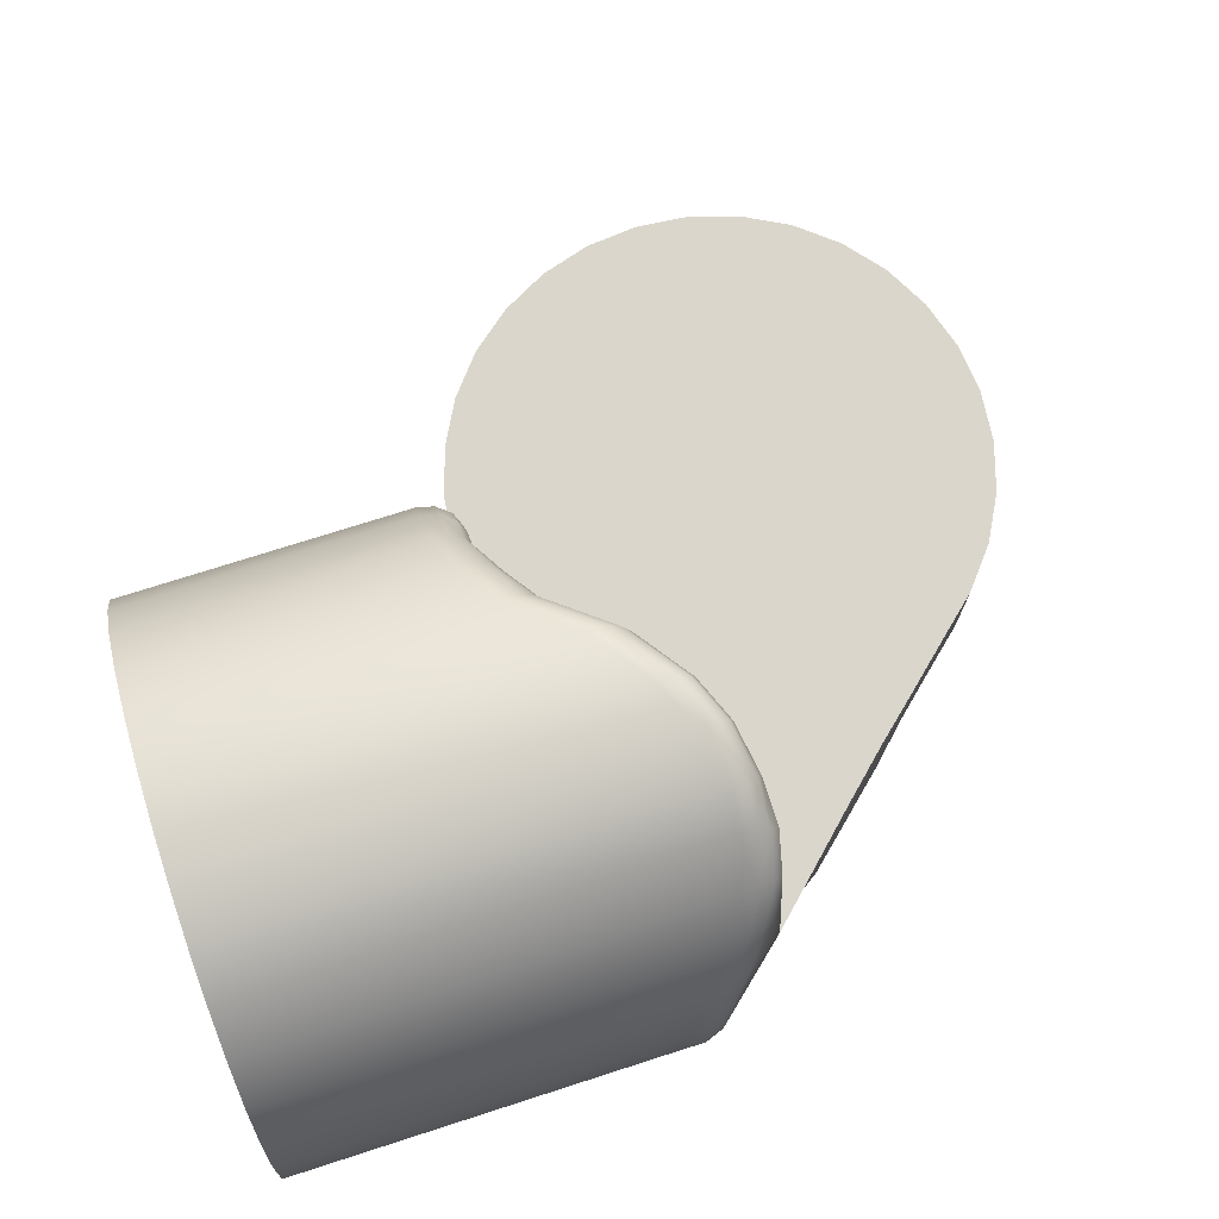
<metadata>
{"format":"obj","ext":"obj","renderer":"f3d","projection":"perspective","resolution":1024,"background":"white","views":[{"elev":73.9,"azim":162.4,"up":"+Y"}]}
</metadata>
<code>
v -0.04098 -0.01713 -0.000168
v -0.04019 -0.01713 -0.008162
v -0.03786 -0.01713 -0.01585
v -0.03407 -0.01713 -0.02293
v -0.02898 -0.01713 -0.02914
v -0.02292 -0.01713 -0.03454
v -0.01628 -0.01713 -0.0405
v -0.009269 -0.01713 -0.04672
v -0.001688 -0.01713 -0.05376
v 0.02033 -0.04115 -0.03803
v 0.02276 -0.04077 -0.03424
v 0.04097 -0.01713 -0.000168
v 0.04019 -0.01713 0.007826
v 0.03785 -0.01713 0.01551
v 0.03407 -0.01713 0.0226
v 0.02897 -0.01713 0.02881
v 0.02276 -0.01713 0.0339
v 0.01568 -0.01713 0.03769
v 0.007992 -0.01713 0.04002
v -2e-06 -0.01713 0.04081
v -0.007996 -0.01713 0.04002
v -0.01568 -0.01713 0.03769
v -0.02277 -0.01713 0.0339
v -0.02898 -0.01713 0.02881
v -0.03407 -0.01713 0.0226
v -0.03786 -0.01713 0.01551
v -0.04019 -0.01713 0.007826
v 0.02019 -0.03996 -0.04893
v 0.01992 -0.041 -0.04191
v 0.0243 -0.04011 -0.03298
v 0.01795 -0.03689 -0.05652
v 0.0283 -0.03895 -0.02914
v 0.01786 -0.03369 -0.06263
v 0.03658 -0.034 -0.01823
v 0.03407 -0.03652 -0.02293
v 0.03785 -0.03205 -0.01585
v 0.03901 -0.02892 -0.01204
v 0.04031 -0.02272 -0.00695
v 0.04019 -0.0242 -0.008162
v 0.01352 -0.01713 -0.06818
v 0.04026 -0.017 -0.005025
v 0.02457 -0.01713 -0.03411
v 0.03233 -0.01713 -0.02694
v 0.01623 -0.01713 -0.04842
v 0.0394 -0.01713 -0.01395
v 0.01441 -0.01713 -0.05569
v -0.03486 -0.03868 0.000439
v -0.04098 -0.03261 -2.6e-05
v -0.03792 -0.03787 0.000376
v -0.04016 -0.03564 0.000206
v -0.03419 -0.0392 -0.006343
v -0.04019 -0.03322 -0.007997
v -0.03719 -0.03843 -0.007
v -0.03939 -0.03624 -0.007605
v -0.03221 -0.0397 -0.01286
v -0.03786 -0.0338 -0.01566
v -0.03503 -0.03897 -0.01409
v -0.0371 -0.03681 -0.01512
v -0.02899 -0.04016 -0.01887
v -0.03407 -0.03434 -0.02272
v -0.03153 -0.03947 -0.02063
v -0.03339 -0.03734 -0.02204
v -0.02465 -0.0408 -0.02482
v -0.02898 -0.0347 -0.02914
v -0.02717 -0.04005 -0.02731
v -0.0284 -0.03775 -0.02856
v -0.01912 -0.04084 -0.02978
v -0.02292 -0.0347 -0.03454
v -0.02137 -0.04007 -0.03249
v -0.02254 -0.03752 -0.03394
v -0.01258 -0.04084 -0.03567
v -0.01628 -0.03469 -0.0405
v -0.01478 -0.04007 -0.03841
v -0.01599 -0.03745 -0.03994
v -0.005793 -0.04084 -0.04205
v -0.009914 -0.03428 -0.04672
v -0.008314 -0.03981 -0.04471
v -0.00939 -0.0373 -0.04609
v 0.002172 -0.04001 -0.04894
v -0.001956 -0.0335 -0.05394
v -0.000648 -0.03893 -0.05173
v -0.001519 -0.03658 -0.05326
v 0.011 -0.03816 -0.0541
v 0.01075 -0.03407 -0.06292
v 0.01274 -0.03559 -0.05894
v 0.02623 -0.04137 -0.02914
v 0.03212 -0.03778 -0.0253
v 0.0306 -0.03953 -0.02335
v 0.03329 -0.0374 -0.02299
v 0.03221 -0.0397 -0.01286
v 0.03785 -0.03381 -0.01566
v 0.03503 -0.03897 -0.01409
v 0.0371 -0.03682 -0.01512
v 0.03419 -0.0392 -0.006343
v 0.04019 -0.03322 -0.007996
v 0.03719 -0.03843 -0.007
v 0.03938 -0.03624 -0.007605
v 0.03486 -0.03868 0.000439
v 0.04097 -0.03261 -2.5e-05
v 0.03792 -0.03787 0.000376
v 0.04016 -0.03565 0.000207
v 0.03419 -0.03816 0.00722
v 0.04019 -0.032 0.007945
v 0.03719 -0.0373 0.007753
v 0.03938 -0.03505 0.008018
v 0.03221 -0.03766 0.01374
v 0.03785 -0.03142 0.01561
v 0.03503 -0.03676 0.01485
v 0.0371 -0.03447 0.01553
v 0.02899 -0.0372 0.01975
v 0.03407 -0.03088 0.02267
v 0.03153 -0.03626 0.02138
v 0.03339 -0.03395 0.02245
v 0.02465 -0.0368 0.02502
v 0.02897 -0.0304 0.02886
v 0.02681 -0.03582 0.02711
v 0.02839 -0.03348 0.02852
v 0.01937 -0.03647 0.02934
v 0.02276 -0.03001 0.03395
v 0.02107 -0.03546 0.03181
v 0.02231 -0.0331 0.0335
v 0.01334 -0.03622 0.03255
v 0.01568 -0.02973 0.03772
v 0.01451 -0.03519 0.03531
v 0.01537 -0.03282 0.0372
v 0.0068 -0.03607 0.03453
v 0.007992 -0.02955 0.04005
v 0.007396 -0.03503 0.03746
v 0.007833 -0.03264 0.03948
v -2e-06 -0.03602 0.0352
v -2e-06 -0.02949 0.04083
v -2e-06 -0.03497 0.03818
v -2e-06 -0.03258 0.04025
v -0.006803 -0.03607 0.03453
v -0.007996 -0.02955 0.04005
v -0.007399 -0.03503 0.03746
v -0.007836 -0.03264 0.03948
v -0.01334 -0.03622 0.03255
v -0.01568 -0.02973 0.03772
v -0.01451 -0.03519 0.03531
v -0.01537 -0.03282 0.0372
v -0.01937 -0.03647 0.02934
v -0.02277 -0.03001 0.03395
v -0.02107 -0.03546 0.03181
v -0.02231 -0.0331 0.0335
v -0.02465 -0.0368 0.02502
v -0.02898 -0.0304 0.02886
v -0.02681 -0.03582 0.02711
v -0.0284 -0.03348 0.02852
v -0.02899 -0.0372 0.01975
v -0.03407 -0.03087 0.02267
v -0.03153 -0.03626 0.02138
v -0.03339 -0.03394 0.02245
v -0.03221 -0.03766 0.01374
v -0.03786 -0.03141 0.01561
v -0.03503 -0.03676 0.01485
v -0.0371 -0.03447 0.01553
v -0.03419 -0.03816 0.00722
v -0.04019 -0.032 0.007945
v -0.03719 -0.0373 0.007752
v -0.03939 -0.03505 0.008018
v 0.0246 0.04127 -0.04208
v 0.01923 0.03687 -0.04216
v 0.02195 0.04065 -0.04232
v 0.01999 0.03904 -0.04235
v 0.01636 0.03566 -0.04864
v 0.02142 0.04011 -0.04893
v 0.0171 0.03789 -0.04879
v 0.01895 0.03952 -0.04889
v 0.01494 0.03331 -0.0559
v 0.02004 0.03778 -0.05652
v 0.0157 0.03555 -0.05621
v 0.01757 0.03718 -0.05643
v 0.01461 0.03038 -0.06215
v 0.02012 0.03416 -0.06218
v 0.0159 0.03186 -0.06227
v 0.01768 0.03354 -0.06211
v 0.01569 0.02639 -0.06745
v 0.02174 0.02892 -0.06858
v 0.01692 0.02765 -0.06788
v 0.01914 0.02858 -0.06829
v 0.01791 0.02172 -0.07168
v 0.02497 0.02272 -0.07396
v 0.01964 0.02222 -0.07269
v 0.02223 0.02259 -0.07352
v 0.02079 0.01614 -0.07519
v 0.02845 0.01565 -0.07807
v 0.02283 0.01589 -0.07671
v 0.02564 0.01572 -0.07755
v 0.02363 0.009744 -0.0778
v 0.03146 0.007978 -0.08061
v 0.02577 0.008861 -0.07957
v 0.02863 0.008215 -0.08065
v 0.02473 0.002861 -0.07875
v 0.03241 0 -0.08146
v 0.02679 0.00143 -0.08047
v 0.0296 0.000383 -0.08151
v 0.02436 -0.00418 -0.07823
v 0.03176 -0.007978 -0.08062
v 0.02627 -0.006079 -0.0798
v 0.02898 -0.00747 -0.08071
v 0.02263 -0.01102 -0.07616
v 0.0289 -0.01565 -0.07808
v 0.02361 -0.01333 -0.07709
v 0.02615 -0.01503 -0.07765
v 0.01978 -0.01735 -0.07243
v 0.02549 -0.02272 -0.07395
v 0.02046 -0.02004 -0.07306
v 0.02278 -0.022 -0.07361
v 0.01443 -0.02301 -0.06704
v 0.02015 -0.02903 -0.06826
v 0.01491 -0.02603 -0.0674
v 0.01679 -0.02823 -0.068
v 0.04007 0.02036 -0.01021
v 0.04539 0.02249 -0.006782
v 0.04101 0.02139 -0.008473
v 0.04296 0.02217 -0.00722
v 0.04016 0.02374 -0.01295
v 0.04556 0.02892 -0.01204
v 0.04114 0.02633 -0.01249
v 0.04311 0.02823 -0.01216
v 0.03761 0.0298 -0.01958
v 0.04371 0.034 -0.01823
v 0.03893 0.0319 -0.01891
v 0.04116 0.03344 -0.01841
v 0.03423 0.03326 -0.02568
v 0.03959 0.03778 -0.0253
v 0.03516 0.03552 -0.02549
v 0.03712 0.03718 -0.02535
v 0.02488 0.03612 -0.03398
v 0.03088 0.04027 -0.033
v 0.02603 0.03828 -0.03358
v 0.02823 0.03979 -0.03322
v 0.003897 -0.03257 -0.05927
v 0.007793 -0.03302 -0.06159
v -0.03905 -0.01713 -0.006787
v -0.03808 -0.01713 0.002272
v -0.03487 -0.01713 0.01106
v -0.02872 -0.01713 0.01963
v -0.02203 -0.01713 0.02732
v -0.0153 -0.01713 0.03343
v -0.007878 -0.01713 0.03771
v -0.0357 -0.01713 -0.01324
v -0.03457 -0.01713 -0.003552
v -0.03048 -0.01713 0.00593
v -0.02177 -0.01713 0.01571
v -0.01354 -0.01713 0.0247
v -0.006712 -0.01713 0.03161
v 0.000533 -0.01713 0.03619
v -0.03102 -0.01713 -0.01925
v -0.02977 -0.01713 -0.009368
v 0.002508 -0.01713 0.02854
v 0.009131 -0.01713 0.03321
v -0.025 -0.01713 -0.0243
v -0.02355 -0.01713 -0.01448
v 0.01191 -0.01713 0.02448
v 0.01752 -0.01713 0.02898
v -0.01804 -0.01713 -0.02999
v -0.01627 -0.01713 -0.01999
v 0.02078 -0.01713 0.01912
v 0.02518 -0.01713 0.02339
v -0.01066 -0.01713 -0.03622
v -0.008346 -0.01713 -0.02605
v 0.02849 -0.01713 0.01249
v 0.03166 -0.01713 0.01658
v -0.003617 -0.01713 -0.04321
v -0.000243 -0.01713 -0.03298
v 0.005633 -0.01713 -0.02456
v 0.02079 -0.01713 -0.01461
v 0.0312 -0.01713 -0.003511
v 0.03151 -0.01713 0.004593
v 0.03664 -0.01713 0.008813
v 0.02865 -0.04114 -0.02283
v 0.04014 -0.01703 -0.007736
v 0.04561 -0.01565 -0.003171
v 0.04307 -0.01584 -0.003782
v 0.04027 -0.01257 -0.006342
v 0.04584 -0.007978 -0.000843
v 0.04125 -0.01027 -0.003593
v 0.04329 -0.008593 -0.00158
v 0.04031 -0.007853 -0.005823
v 0.0459 0 -5.8e-05
v 0.0413 -0.003927 -0.00294
v 0.04334 -0.001052 -0.00083
v 0.04584 0.007979 -0.000843
v 0.04023 0.01797 -0.008401
v 0.04328 0.009317 -0.001856
v 0.04123 0.01297 -0.004622
v 0.04561 0.01565 -0.003171
v 0.04109 0.0176 -0.006084
v 0.04308 0.01617 -0.003951
v 0.04101 0.02139 -0.008472
v 0.0183 -0.01713 -0.006651
v 0.01369 -0.01713 0.001057
v 0.006196 -0.01713 0.007938
v -0.0017 -0.01713 0.01386
v -0.009447 -0.01713 0.01911
v 0.000943 -0.01713 -0.01683
v -0.02258 -0.01713 0.008424
v -0.004592 -0.01713 -0.009641
v -0.01108 -0.01713 -0.003129
v -0.01722 -0.01713 0.002675
v 0.08815 -0.03994 -0.04904
v 0.08815 -0.04072 -0.04108
v 0.08815 -0.03368 -0.06329
v 0.08815 -0.03762 -0.05671
v 0.08815 0.0402 -0.04904
v 0.08815 0.04117 -0.04165
v 0.08815 0.04028 -0.03312
v 0.08815 0.03787 -0.05671
v 0.08815 0.03418 -0.06305
v 0.08815 0.02902 -0.06917
v 0.08815 0.02283 -0.07444
v 0.08815 0.01576 -0.07838
v 0.08815 0.008099 -0.08082
v 0.08815 0.000129 -0.08164
v 0.08815 -0.007841 -0.08083
v 0.08815 -0.0155 -0.07839
v 0.08815 -0.02257 -0.07444
v 0.08815 -0.02882 -0.069
v 0.08815 0.02902 -0.01219
v 0.08815 0.02271 -0.00702
v 0.08815 0.0341 -0.01838
v 0.08815 0.03787 -0.02544
v 0.08815 -0.02272 -0.007108
v 0.08815 -0.01901 -0.005227
v 0.08815 -0.02895 -0.01222
v 0.08815 0.000129 -0.000168
v 0.08815 -0.03404 -0.01845
v 0.08815 -0.01564 -0.0033
v 0.08815 -0.03778 -0.02552
v 0.08815 -0.04 -0.03314
v 0.08815 -0.007908 -0.000956
v 0.08815 0.008143 -0.000973
v 0.08815 0.01936 -0.005213
v 0.08815 0.01581 -0.003321
v 0.08815 0.000115 -0.03881
v -0.04098 -0.01713 -0.000168
v -0.04019 -0.01713 -0.008162
v -0.03786 -0.01713 -0.01585
v -0.03407 -0.01713 -0.02293
v -0.02898 -0.01713 -0.02914
v -0.02292 -0.01713 -0.03454
v -0.01628 -0.01713 -0.0405
v -0.009269 -0.01713 -0.04672
v -0.001688 -0.01713 -0.05376
v 0.04097 -0.01713 -0.000168
v 0.04019 -0.01713 0.007826
v 0.03785 -0.01713 0.01551
v 0.03407 -0.01713 0.0226
v 0.02897 -0.01713 0.02881
v 0.02276 -0.01713 0.0339
v 0.01568 -0.01713 0.03769
v 0.007992 -0.01713 0.04002
v -2e-06 -0.01713 0.04081
v -0.007996 -0.01713 0.04002
v -0.01568 -0.01713 0.03769
v -0.02277 -0.01713 0.0339
v -0.02898 -0.01713 0.02881
v -0.03407 -0.01713 0.0226
v -0.03786 -0.01713 0.01551
v -0.04019 -0.01713 0.007826
v 0.0243 -0.04011 -0.03298
v 0.0283 -0.03895 -0.02914
v 0.03407 -0.03652 -0.02293
v 0.03658 -0.034 -0.01823
v 0.03785 -0.03205 -0.01585
v 0.03901 -0.02892 -0.01204
v 0.04019 -0.0242 -0.008162
v 0.04031 -0.02272 -0.00695
v 0.01441 -0.01713 -0.05569
v 0.01352 -0.01713 -0.06818
v 0.04026 -0.017 -0.005025
v 0.04026 -0.017 -0.005025
v 0.04026 -0.017 -0.005025
v 0.03233 -0.01713 -0.02694
v 0.02457 -0.01713 -0.03411
v 0.0394 -0.01713 -0.01395
v 0.01623 -0.01713 -0.04842
v 0.02276 -0.04077 -0.03424
v -0.02137 -0.04007 -0.03249
v -0.01478 -0.04007 -0.03841
v 0.03212 -0.03778 -0.0253
v 0.04007 0.02036 -0.01021
v 0.04007 0.02036 -0.01021
v 0.04101 0.02139 -0.008473
v 0.04101 0.02139 -0.008473
v 0.04101 0.02139 -0.008473
v 0.04296 0.02217 -0.00722
v 0.04296 0.02217 -0.00722
v 0.04101 0.02139 -0.008472
v 0.04014 -0.01703 -0.007736
v 0.08815 0.04117 -0.04165
v 0.08815 0.0402 -0.04904
v 0.08815 0.04028 -0.03312
v 0.08815 0.03787 -0.02544
v 0.08815 0.0341 -0.01838
v 0.08815 0.02902 -0.01219
v 0.08815 0.02271 -0.00702
v 0.08815 0.03787 -0.05671
v 0.08815 0.03418 -0.06305
v 0.08815 0.02902 -0.06917
v 0.08815 0.02283 -0.07444
v 0.08815 0.01576 -0.07838
v 0.08815 0.008099 -0.08082
v 0.08815 0.000129 -0.08164
v 0.08815 -0.007841 -0.08083
v 0.08815 -0.0155 -0.07839
v 0.08815 -0.02257 -0.07444
v 0.08815 -0.02882 -0.069
v 0.08815 -0.03368 -0.06329
v 0.08815 -0.03762 -0.05671
v 0.08815 -0.03994 -0.04904
v 0.08815 -0.04072 -0.04108
v 0.08815 -0.007908 -0.000956
v 0.08815 0.000129 -0.000168
v 0.08815 -0.03778 -0.02552
v 0.08815 -0.03404 -0.01845
v 0.08815 -0.02272 -0.007108
v 0.08815 -0.01901 -0.005227
v 0.08815 -0.04 -0.03314
v 0.08815 -0.02895 -0.01222
v 0.08815 -0.01564 -0.0033
v 0.08815 0.008143 -0.000973
v 0.08815 0.01581 -0.003321
v 0.08815 0.01936 -0.005213
f 28 412 413
f 174 371 170
f 226 376 222
f 414 28 413
f 178 372 174
f 376 378 222
f 182 372 178
f 230 377 376
f 186 372 182
f 170 379 166
f 190 372 186
f 194 372 190
f 198 372 194
f 202 372 198
f 274 45 373
f 206 372 202
f 281 378 277
f 372 206 210
f 378 281 385
f 411 211 410
f 234 346 210
f 218 378 385
f 31 411 412
f 163 377 230
f 214 391 216
f 338 159 362
f 341 56 340
f 342 60 341
f 342 68 64
f 343 72 68
f 344 76 72
f 345 80 76
f 234 82 80
f 349 111 107
f 350 115 111
f 351 119 115
f 352 123 119
f 353 127 123
f 354 131 127
f 356 131 355
f 357 135 356
f 358 139 357
f 359 143 358
f 360 147 359
f 361 151 360
f 362 155 361
f 339 48 338
f 340 52 339
f 2 236 3
f 363 86 11
f 91 366 367
f 13 107 103
f 410 207 409
f 409 203 408
f 408 199 407
f 407 195 406
f 195 405 406
f 191 404 405
f 187 403 404
f 183 402 403
f 372 371 174
f 175 400 401
f 379 170 371
f 179 401 402
f 377 163 379
f 400 167 394
f 235 82 234
f 219 399 398
f 222 378 218
f 230 376 226
f 397 219 398
f 396 223 397
f 395 227 396
f 393 231 395
f 394 162 393
f 368 95 367
f 366 91 365
f 369 99 95
f 367 95 91
f 383 86 364
f 86 363 364
f 38 420 374
f 95 368 369
f 370 99 369
f 86 383 88
f 88 383 89
f 89 383 365
f 54 48 52
f 53 50 54
f 51 49 53
f 58 52 56
f 57 54 58
f 55 53 57
f 62 56 60
f 61 58 62
f 59 57 61
f 64 62 60
f 65 62 66
f 63 61 65
f 70 64 68
f 381 66 70
f 69 63 65
f 74 68 72
f 382 70 74
f 71 69 73
f 78 72 76
f 77 74 78
f 75 73 77
f 82 76 80
f 81 78 82
f 81 75 77
f 85 82 84
f 83 81 85
f 93 365 91
f 92 89 93
f 90 88 92
f 97 91 95
f 96 93 97
f 94 92 96
f 101 95 99
f 100 97 101
f 98 96 100
f 105 99 103
f 104 101 105
f 102 100 104
f 109 103 107
f 108 105 109
f 108 102 104
f 113 107 111
f 112 109 113
f 112 106 108
f 117 111 115
f 117 112 113
f 114 112 116
f 121 115 119
f 120 117 121
f 118 116 120
f 125 119 123
f 124 121 125
f 122 120 124
f 129 123 127
f 128 125 129
f 126 124 128
f 133 127 131
f 132 129 133
f 130 128 132
f 137 131 135
f 136 133 137
f 134 132 136
f 141 135 139
f 140 137 141
f 140 134 136
f 145 139 143
f 144 141 145
f 144 138 140
f 149 143 147
f 148 145 149
f 148 142 144
f 153 147 151
f 152 149 153
f 152 146 148
f 157 151 155
f 156 153 157
f 154 152 156
f 161 155 159
f 160 157 161
f 158 156 160
f 50 159 48
f 49 161 50
f 47 160 49
f 130 138 126
f 216 391 217
f 163 168 166
f 165 169 168
f 164 167 169
f 166 172 170
f 168 173 172
f 169 171 173
f 170 176 174
f 172 177 176
f 173 175 177
f 174 180 178
f 176 181 180
f 175 181 177
f 180 182 178
f 181 184 180
f 179 185 181
f 184 186 182
f 185 188 184
f 183 189 185
f 188 190 186
f 189 192 188
f 187 193 189
f 192 194 190
f 193 196 192
f 191 197 193
f 196 198 194
f 197 200 196
f 195 201 197
f 200 202 198
f 201 204 200
f 201 203 205
f 204 206 202
f 205 208 204
f 205 207 209
f 208 210 206
f 208 213 212
f 209 211 213
f 387 218 385
f 390 220 387
f 215 221 390
f 220 222 218
f 221 224 220
f 221 223 225
f 224 226 222
f 224 229 228
f 225 227 229
f 226 232 230
f 228 233 232
f 229 231 233
f 230 165 163
f 232 164 165
f 233 162 164
f 210 235 234
f 212 84 235
f 213 33 84
f 166 379 163
f 29 83 28
f 28 83 31
f 31 85 33
f 85 31 83
f 3 243 4
f 4 250 5
f 5 254 6
f 6 258 7
f 7 262 8
f 8 266 9
f 9 46 40
f 1 237 236
f 236 244 243
f 243 251 250
f 250 255 254
f 254 259 258
f 258 263 262
f 262 267 266
f 266 44 46
f 27 238 237
f 237 245 244
f 267 42 44
f 26 239 238
f 238 246 245
f 269 42 268
f 24 239 25
f 240 246 239
f 269 45 43
f 23 240 24
f 241 247 240
f 270 373 45
f 22 241 23
f 242 248 241
f 249 252 248
f 253 256 252
f 257 260 256
f 260 265 264
f 264 272 271
f 271 347 373
f 21 242 22
f 20 249 242
f 19 253 249
f 18 257 253
f 17 261 257
f 261 15 265
f 265 14 272
f 272 348 347
f 122 138 142
f 122 146 118
f 118 150 114
f 114 154 110
f 110 158 106
f 106 47 102
f 47 98 102
f 55 98 51
f 55 90 94
f 273 86 88
f 63 90 59
f 67 273 63
f 71 86 67
f 380 75 10
f 79 10 75
f 83 29 79
f 84 82 235
f 85 84 33
f 215 426 399
f 277 378 392
f 286 385 281
f 289 426 215
f 99 12 103
f 103 12 13
f 12 370 41
f 370 12 99
f 276 374 275
f 292 386 389
f 375 277 392
f 276 279 374
f 275 280 276
f 286 288 290
f 288 291 290
f 287 289 291
f 279 281 277
f 280 283 279
f 278 284 280
f 281 288 286
f 283 287 288
f 284 285 287
f 215 291 289
f 390 290 291
f 388 286 290
f 293 270 269
f 298 269 268
f 263 268 267
f 294 271 293
f 298 294 293
f 263 300 298
f 294 260 264
f 300 295 294
f 259 301 300
f 295 256 260
f 301 296 295
f 255 302 301
f 296 252 256
f 302 297 296
f 244 302 251
f 297 248 252
f 246 297 299
f 245 299 244
f 282 415 416
f 34 35 417
f 87 32 421
f 39 37 422
f 29 414 30
f 278 423 415
f 275 420 423
f 37 36 418
f 425 285 424
f 285 416 424
f 330 337 333
f 310 337 311
f 326 337 330
f 312 337 313
f 329 337 327
f 313 337 314
f 314 337 315
f 315 337 316
f 334 337 336
f 316 337 317
f 328 337 334
f 308 337 307
f 317 337 318
f 336 337 335
f 309 337 308
f 333 337 328
f 318 337 319
f 335 337 322
f 324 337 309
f 331 337 329
f 319 337 320
f 323 337 324
f 325 337 326
f 305 337 306
f 321 337 323
f 332 337 331
f 320 337 305
f 322 337 321
f 327 337 325
f 303 337 304
f 307 337 310
f 304 337 332
f 306 337 303
f 311 337 312
f 28 31 412
f 414 29 28
f 411 33 211
f 80 346 234
f 346 372 210
f 31 33 411
f 338 48 159
f 341 60 56
f 342 64 60
f 342 343 68
f 343 344 72
f 344 345 76
f 345 346 80
f 349 350 111
f 350 351 115
f 351 352 119
f 352 353 123
f 353 354 127
f 354 355 131
f 356 135 131
f 357 139 135
f 358 143 139
f 359 147 143
f 360 151 147
f 361 155 151
f 362 159 155
f 339 52 48
f 340 56 52
f 2 1 236
f 13 349 107
f 410 211 207
f 409 207 203
f 408 203 199
f 407 199 195
f 195 191 405
f 191 187 404
f 187 183 403
f 183 179 402
f 175 171 400
f 179 175 401
f 400 171 167
f 219 215 399
f 397 223 219
f 396 227 223
f 395 231 227
f 393 162 231
f 394 167 162
f 38 419 420
f 54 50 48
f 53 49 50
f 51 47 49
f 58 54 52
f 57 53 54
f 55 51 53
f 62 58 56
f 61 57 58
f 59 55 57
f 64 66 62
f 65 61 62
f 63 59 61
f 70 66 64
f 381 65 66
f 69 67 63
f 74 70 68
f 382 381 70
f 71 67 69
f 78 74 72
f 77 382 74
f 75 71 73
f 82 78 76
f 81 77 78
f 81 79 75
f 85 81 82
f 83 79 81
f 93 89 365
f 92 88 89
f 90 273 88
f 97 93 91
f 96 92 93
f 94 90 92
f 101 97 95
f 100 96 97
f 98 94 96
f 105 101 99
f 104 100 101
f 102 98 100
f 109 105 103
f 108 104 105
f 108 106 102
f 113 109 107
f 112 108 109
f 112 110 106
f 117 113 111
f 117 116 112
f 114 110 112
f 121 117 115
f 120 116 117
f 118 114 116
f 125 121 119
f 124 120 121
f 122 118 120
f 129 125 123
f 128 124 125
f 126 122 124
f 133 129 127
f 132 128 129
f 130 126 128
f 137 133 131
f 136 132 133
f 134 130 132
f 141 137 135
f 140 136 137
f 140 138 134
f 145 141 139
f 144 140 141
f 144 142 138
f 149 145 143
f 148 144 145
f 148 146 142
f 153 149 147
f 152 148 149
f 152 150 146
f 157 153 151
f 156 152 153
f 154 150 152
f 161 157 155
f 160 156 157
f 158 154 156
f 50 161 159
f 49 160 161
f 47 158 160
f 130 134 138
f 163 165 168
f 165 164 169
f 164 162 167
f 166 168 172
f 168 169 173
f 169 167 171
f 170 172 176
f 172 173 177
f 173 171 175
f 174 176 180
f 176 177 181
f 175 179 181
f 180 184 182
f 181 185 184
f 179 183 185
f 184 188 186
f 185 189 188
f 183 187 189
f 188 192 190
f 189 193 192
f 187 191 193
f 192 196 194
f 193 197 196
f 191 195 197
f 196 200 198
f 197 201 200
f 195 199 201
f 200 204 202
f 201 205 204
f 201 199 203
f 204 208 206
f 205 209 208
f 205 203 207
f 208 212 210
f 208 209 213
f 209 207 211
f 387 220 218
f 390 221 220
f 215 219 221
f 220 224 222
f 221 225 224
f 221 219 223
f 224 228 226
f 224 225 229
f 225 223 227
f 226 228 232
f 228 229 233
f 229 227 231
f 230 232 165
f 232 233 164
f 233 231 162
f 210 212 235
f 212 213 84
f 213 211 33
f 3 236 243
f 4 243 250
f 5 250 254
f 6 254 258
f 7 258 262
f 8 262 266
f 9 266 46
f 1 27 237
f 236 237 244
f 243 244 251
f 250 251 255
f 254 255 259
f 258 259 263
f 262 263 267
f 266 267 44
f 27 26 238
f 237 238 245
f 267 268 42
f 26 25 239
f 238 239 246
f 269 43 42
f 24 240 239
f 240 247 246
f 269 270 45
f 23 241 240
f 241 248 247
f 270 271 373
f 22 242 241
f 242 249 248
f 249 253 252
f 253 257 256
f 257 261 260
f 260 261 265
f 264 265 272
f 271 272 347
f 21 20 242
f 20 19 249
f 19 18 253
f 18 17 257
f 17 16 261
f 261 16 15
f 265 15 14
f 272 14 348
f 122 126 138
f 122 142 146
f 118 146 150
f 114 150 154
f 110 154 158
f 106 158 47
f 47 51 98
f 55 94 98
f 55 59 90
f 63 273 90
f 67 86 273
f 71 380 86
f 380 71 75
f 79 29 10
f 289 425 426
f 292 384 386
f 375 279 277
f 276 280 279
f 275 278 280
f 288 287 291
f 287 285 289
f 279 283 281
f 280 284 283
f 278 282 284
f 281 283 288
f 283 284 287
f 284 282 285
f 215 390 291
f 390 388 290
f 388 385 286
f 293 271 270
f 298 293 269
f 263 298 268
f 294 264 271
f 298 300 294
f 263 259 300
f 294 295 260
f 300 301 295
f 259 255 301
f 295 296 256
f 301 302 296
f 255 251 302
f 296 297 252
f 302 299 297
f 244 299 302
f 297 247 248
f 246 247 297
f 245 246 299
f 282 278 415
f 417 418 34
f 35 87 417
f 421 417 87
f 32 30 421
f 422 419 39
f 419 38 39
f 414 421 30
f 30 380 29
f 380 10 29
f 278 275 423
f 275 374 420
f 418 422 37
f 36 34 418
f 425 289 285
f 285 282 416

</code>
